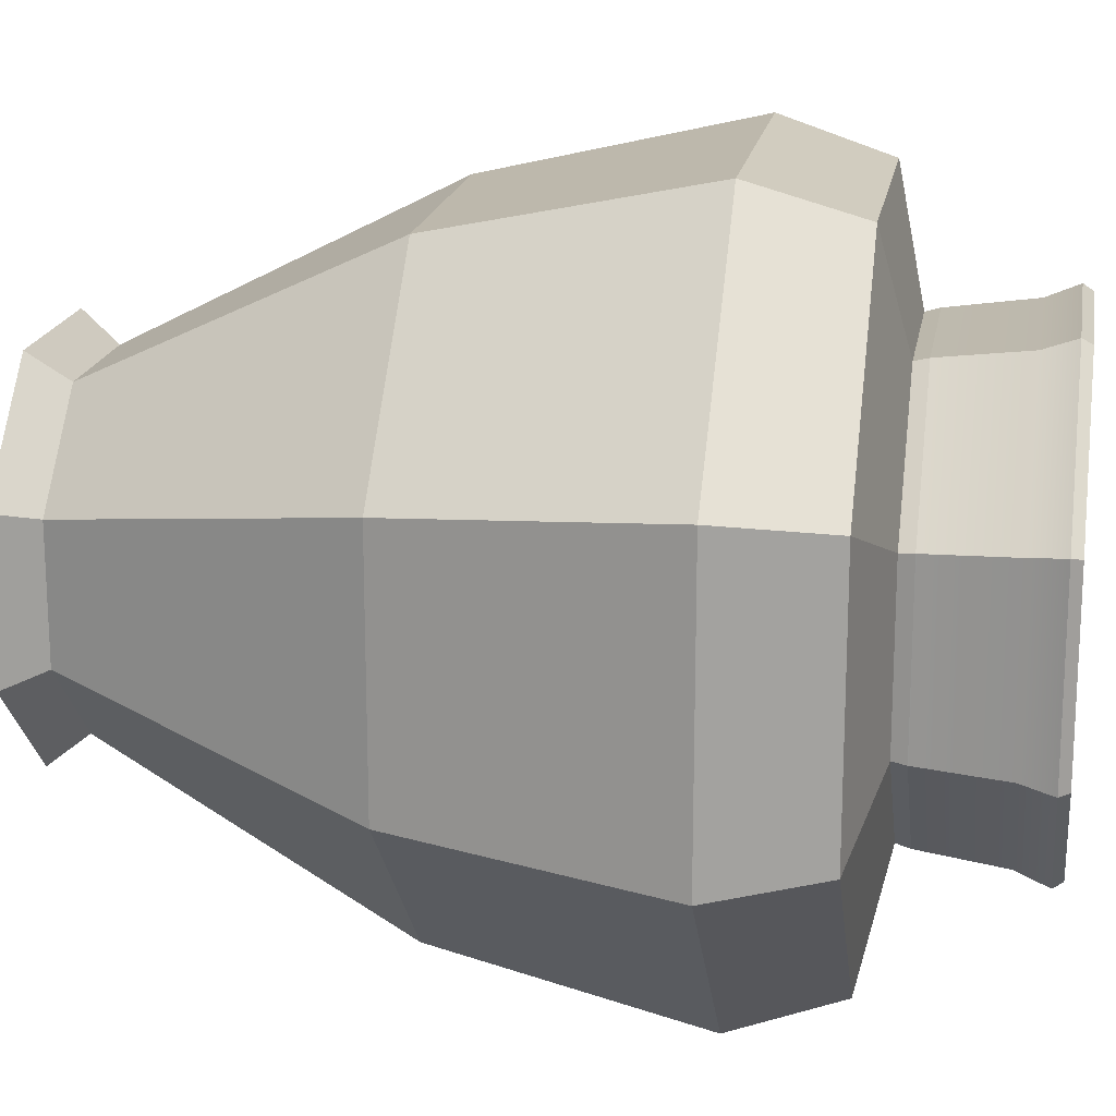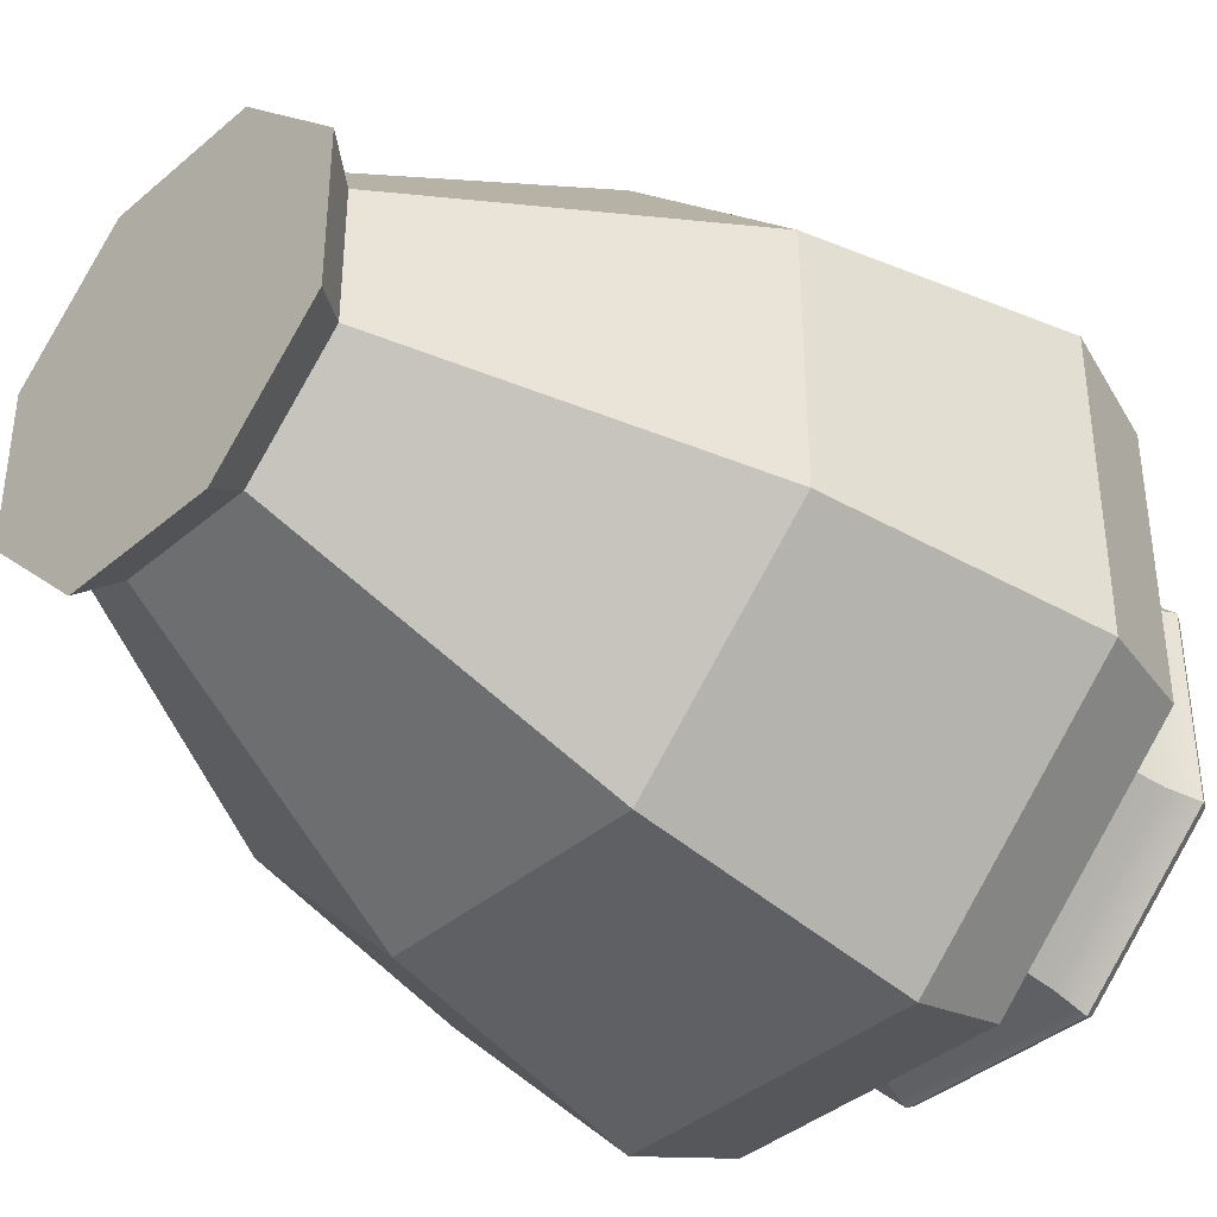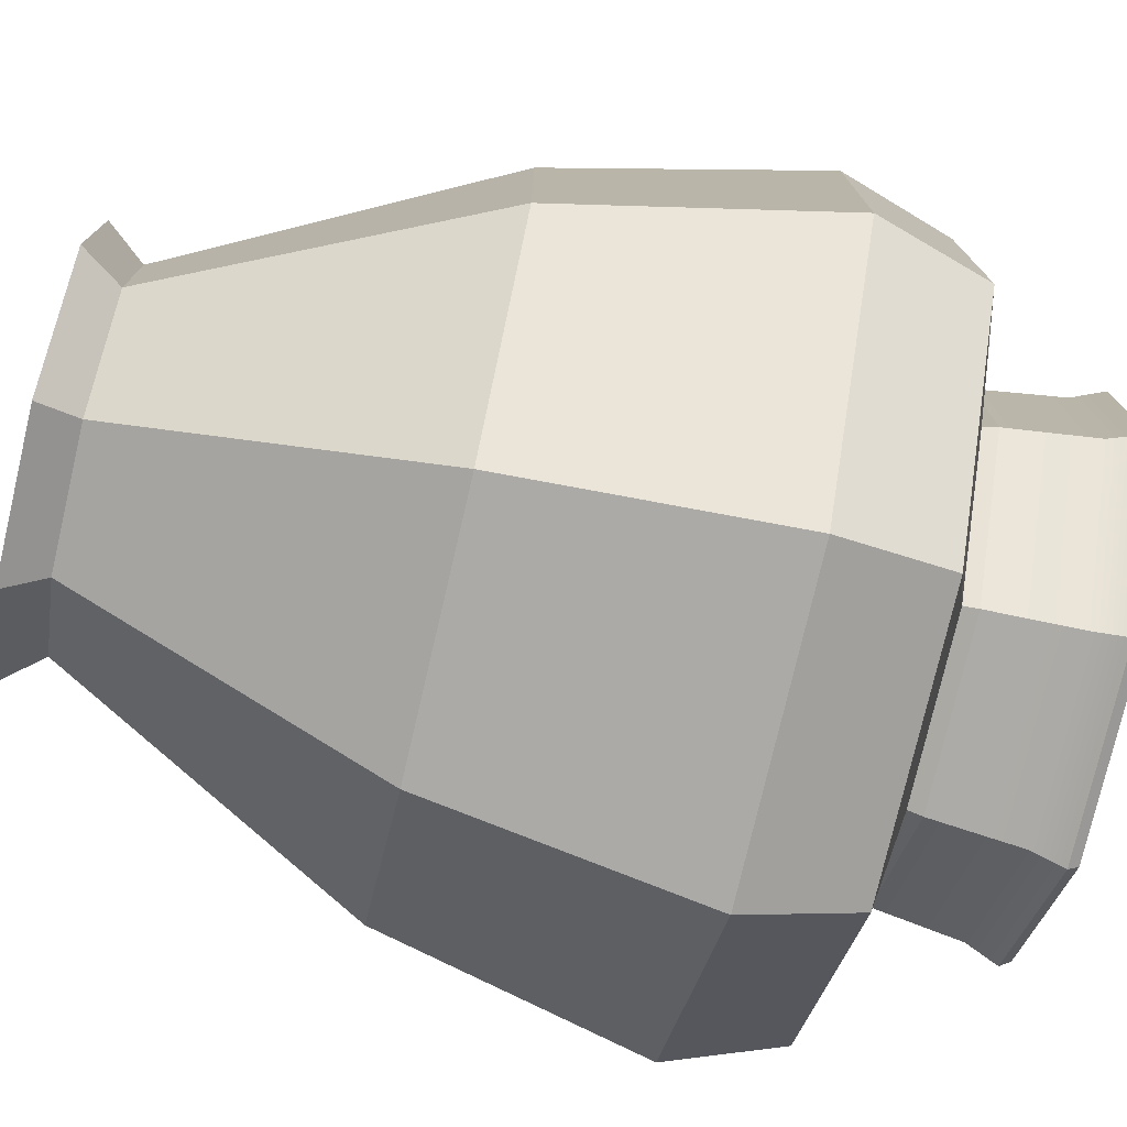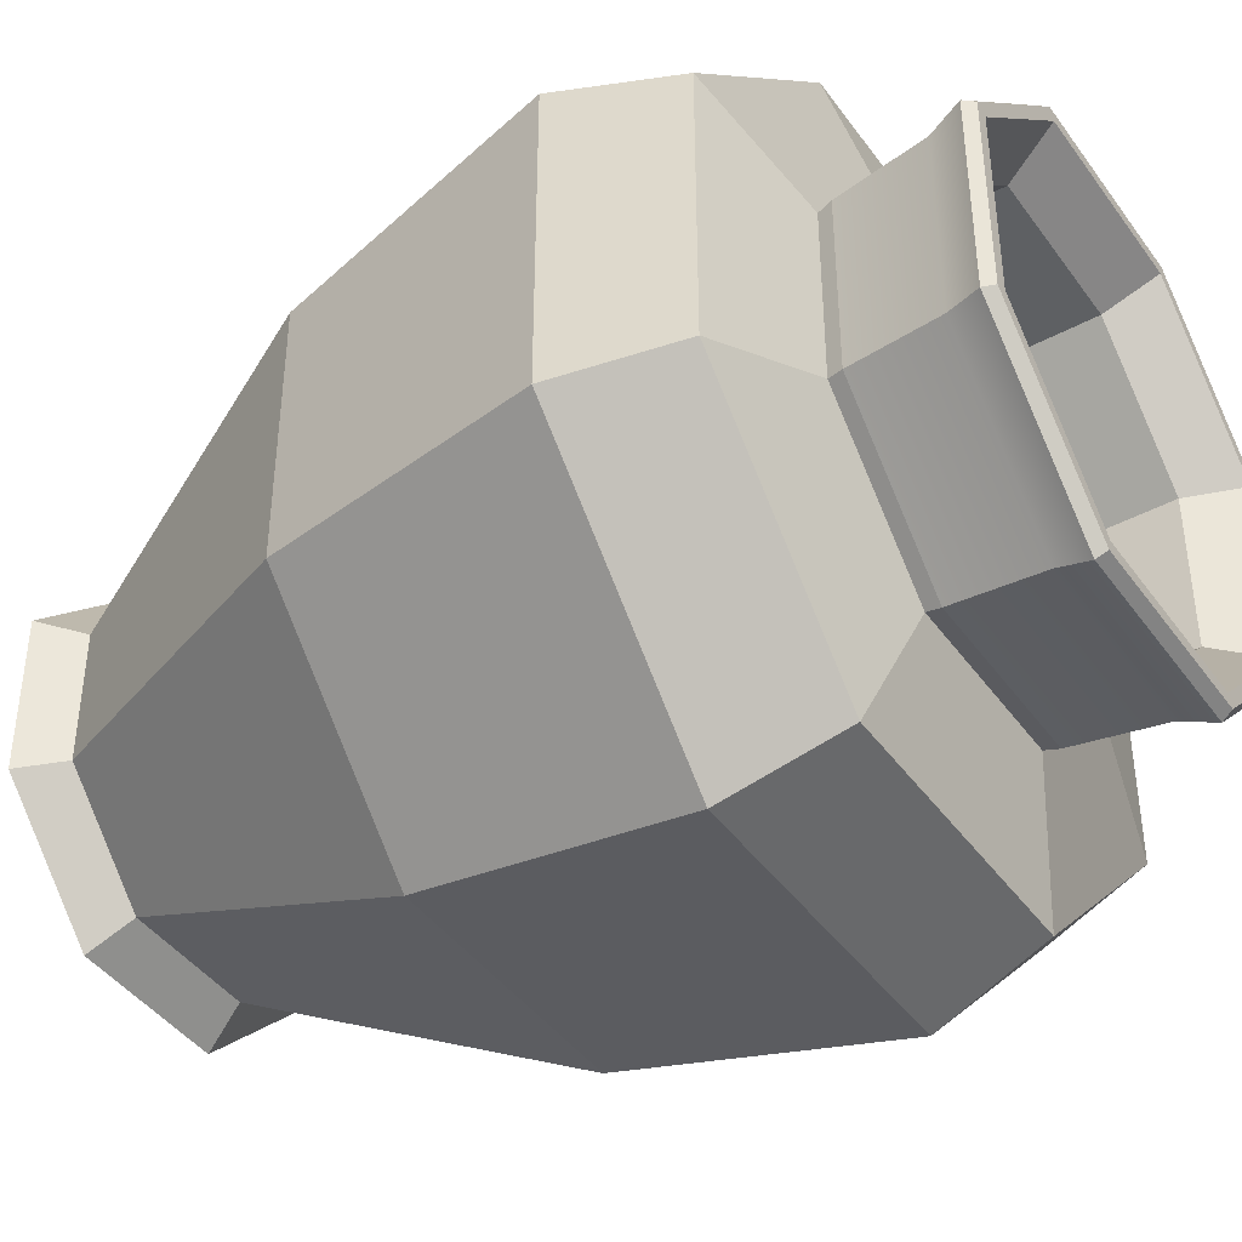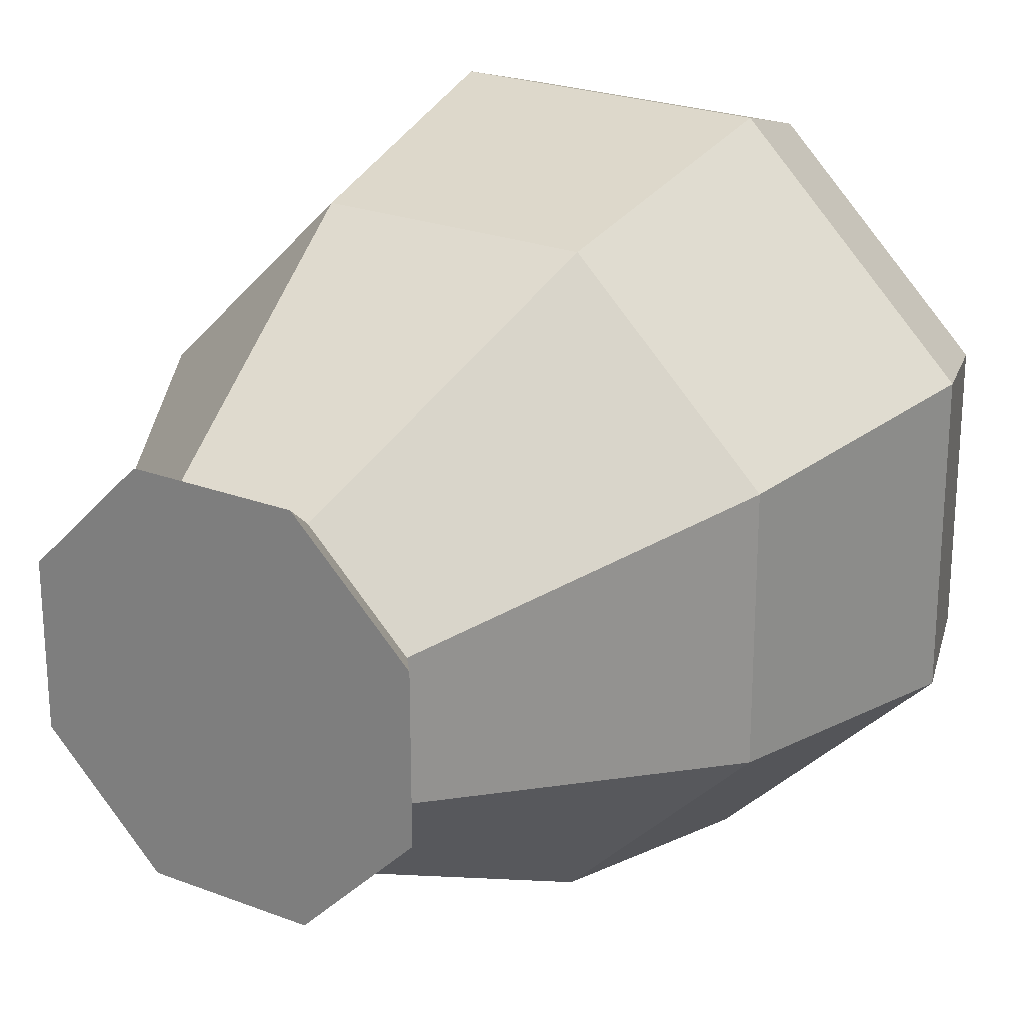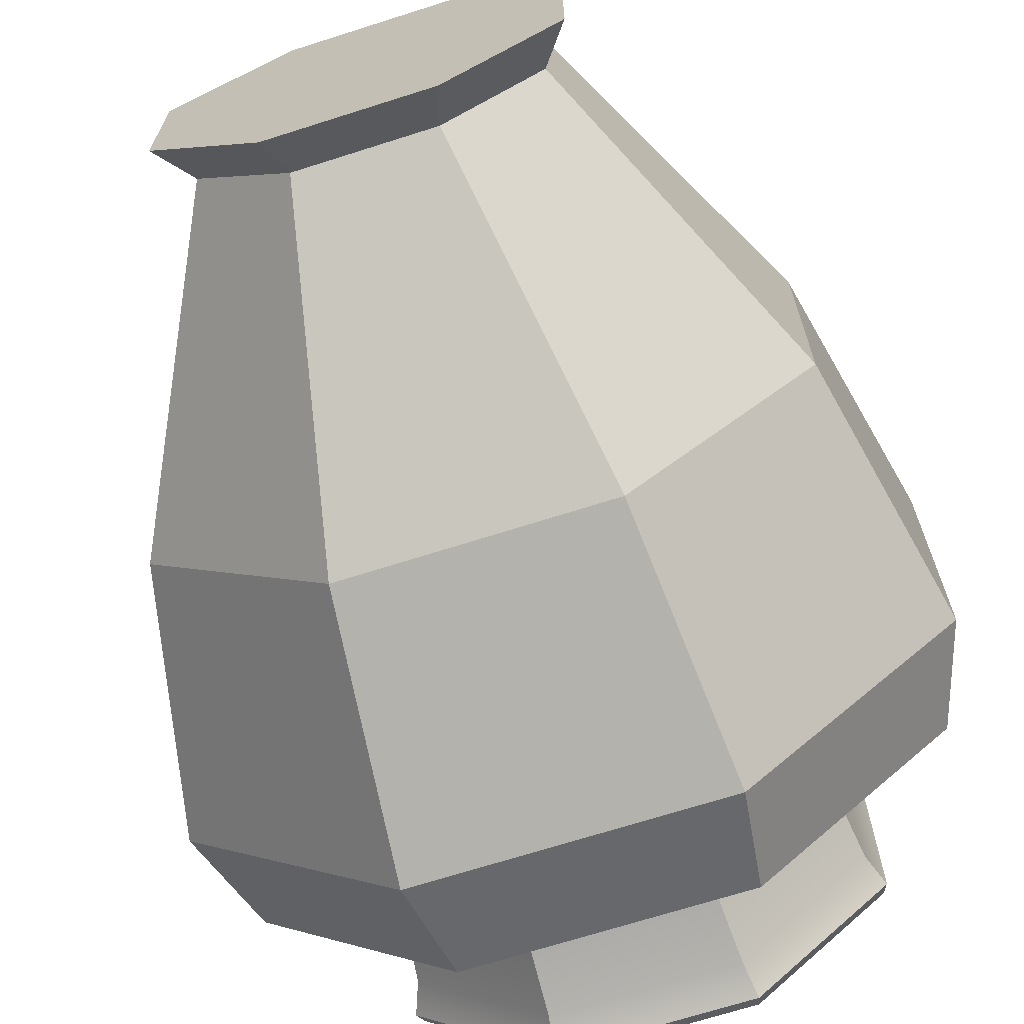
<metadata>
{"format":"obj","ext":"obj","renderer":"f3d","projection":"perspective","resolution":1024,"background":"white","views":[{"elev":18.0,"azim":99.6,"up":"+Z"},{"elev":-39.3,"azim":46.6,"up":"+Z"},{"elev":-76.5,"azim":76.9,"up":"+Z"},{"elev":-42.5,"azim":122.7,"up":"+Z"},{"elev":23.8,"azim":32.5,"up":"+Z"},{"elev":-69.2,"azim":17.7,"up":"+Z"}]}
</metadata>
<code>
o Vaso1_2Versao:Mesh
v 0.3987 0.5898 -0.3154
v 0.1338 0.5898 -0.5803
v 0.1674 0.9736 -0.6584
v 0.4798 0.9736 -0.3459
v 0.3987 0.5898 0.05914
v 0.4798 0.9736 0.09597
v 0.1338 0.5898 0.324
v 0.1674 0.9736 0.4084
v -0.2407 0.5898 0.324
v -0.2745 0.9736 0.4084
v -0.5056 0.5898 -0.3154
v -0.5056 0.5898 0.05914
v -0.587 0.9736 0.09597
v -0.587 0.9736 -0.3459
v -0.2407 0.5898 -0.5803
v -0.2745 0.9736 -0.6584
v -0.2867 0.1405 -0.2267
v -0.15 0.1405 -0.3634
v -0.2867 0.1405 -0.03346
v -0.15 0.1405 0.1032
v 0.04323 0.1405 0.1032
v 0.1799 0.1405 -0.03346
v 0.1799 0.1405 -0.2267
v 0.04323 0.1405 -0.3634
v 0.4296 1.133 0.07612
v 0.4296 1.133 -0.3242
v 0.2515 1.174 -0.2503
v 0.2515 1.174 0.002414
v -0.5368 1.133 -0.3242
v -0.5368 1.133 0.07611
v -0.3587 1.174 0.002414
v -0.3587 1.174 -0.2503
v -0.2538 1.133 0.3592
v 0.1465 1.133 0.3592
v 0.07275 1.174 0.1811
v -0.18 1.174 0.1811
v -0.18 1.174 -0.4291
v -0.2538 1.133 -0.6073
v 0.1465 1.133 -0.6073
v 0.07275 1.174 -0.4291
v 0.2569 1.195 -0.2526
v 0.2569 1.195 0.00464
v 0.07498 1.195 0.1865
v -0.3641 1.195 -0.2526
v -0.1822 1.195 -0.4345
v -0.1822 1.195 0.1865
v 0.07498 1.195 -0.4345
v -0.3641 1.195 0.00464
v 0.08162 1.32 -0.4505
v 0.2729 1.32 -0.2592
v -0.1889 1.32 0.2025
v -0.3801 1.32 0.01128
v 0.2729 1.32 0.01128
v -0.3801 1.32 -0.2592
v 0.08162 1.32 0.2025
v -0.1889 1.32 -0.4505
v 0.06074 0.08452 0.1455
v 0.2221 0.08452 -0.01595
v -0.3289 0.08452 -0.2442
v -0.3289 0.08452 -0.01595
v 0.2221 0.08452 -0.2442
v 0.06074 0.08452 -0.4056
v -0.1675 0.08452 0.1455
v -0.1675 0.08452 -0.4056
v 0.07156 0.3467 0.1783
v 0.2486 0.3467 0.001227
v -0.1788 0.3467 -0.4262
v -0.3559 0.3467 -0.2492
v 0.2486 0.3467 -0.2492
v 0.07156 0.3467 -0.4262
v -0.3559 0.3467 0.001227
v -0.1788 0.3467 0.1783
v 0.07858 1.382 0.1952
v 0.2656 1.382 0.008243
v 0.2207 1.311 -0.01035
v 0.05999 1.311 0.1503
v -0.1858 1.382 -0.4432
v -0.3728 1.382 -0.2562
v -0.3279 1.311 -0.2376
v -0.1672 1.311 -0.3983
v 0.2656 1.382 -0.2562
v 0.2207 1.311 -0.2376
v 0.07858 1.382 -0.4431
v 0.05999 1.311 -0.3983
v -0.3728 1.382 0.008243
v -0.3279 1.311 -0.01035
v -0.1858 1.382 0.1952
v -0.1672 1.311 0.1503
v 0.2207 1.144 -0.01035
v 0.05999 1.144 0.1503
v -0.3279 1.144 -0.2376
v -0.1672 1.144 -0.3983
v 0.2207 1.144 -0.2376
v 0.05999 1.144 -0.3983
v -0.3279 1.144 -0.01035
v -0.1672 1.144 0.1503
v 0.3369 0.8688 0.03782
v 0.1082 0.8688 0.2666
v -0.4442 0.8688 -0.2857
v -0.2154 0.8688 -0.5145
v 0.3369 0.8688 -0.2857
v 0.1082 0.8688 -0.5145
v -0.4442 0.8688 0.03782
v -0.2154 0.8688 0.2666
v 0.2486 0.5654 0.001227
v 0.07156 0.5654 0.1783
v -0.3559 0.5654 -0.2492
v -0.1788 0.5654 -0.4262
v 0.2486 0.5654 -0.2492
v 0.07156 0.5654 -0.4262
v -0.3559 0.5654 0.001227
v -0.1788 0.5654 0.1783
v -0.1964 1.367 0.2208
v -0.1929 1.382 0.2122
v -0.3898 1.382 0.01526
v -0.3984 1.367 0.01885
v 0.08919 1.367 0.2208
v 0.0856 1.382 0.2122
v -0.3898 1.382 -0.2632
v -0.3984 1.367 -0.2668
v 0.2912 1.367 -0.2668
v 0.2825 1.382 -0.2632
v 0.2825 1.382 0.01526
v 0.2912 1.367 0.01885
v 0.08919 1.367 -0.4688
v 0.0856 1.382 -0.4601
v -0.1929 1.382 -0.4601
v -0.1964 1.367 -0.4688
f 1 2 3 4
f 5 1 4 6
f 7 5 6 8
f 9 7 8 10
f 11 12 13 14
f 15 11 14 16
f 15 16 3 2
f 17 11 15 18
f 19 12 11 17
f 20 9 12 19
f 21 7 9 20
f 22 5 7 21
f 23 1 5 22
f 24 2 1 23
f 24 18 15 2
f 25 26 27 28
f 29 30 31 32
f 33 34 35 36
f 32 37 38 29
f 3 16 38 39
f 16 14 29 38
f 10 33 30 13
f 8 6 25 34
f 40 39 38 37
f 4 3 39 26
f 14 13 30 29
f 10 8 34 33
f 39 40 27 26
f 4 26 25 6
f 33 36 31 30
f 28 27 41 42
f 28 42 43 35
f 37 32 44 45
f 36 35 43 46
f 40 37 45 47
f 36 46 48 31
f 32 31 48 44
f 40 47 41 27
f 12 9 10 13
f 25 28 35 34
f 22 21 57 58
f 19 17 59 60
f 24 23 61 62
f 21 20 63 57
f 17 18 64 59
f 23 22 58 61
f 20 19 60 63
f 18 24 62 64
f 57 63 64 62
f 59 64 63 60
f 58 57 62 61
f 65 66 67 68
f 66 69 70 67
f 68 71 72 65
f 73 74 75 76
f 77 78 79 80
f 74 81 82 75
f 81 83 84 82
f 83 77 80 84
f 78 85 86 79
f 85 87 88 86
f 87 73 76 88
f 76 75 89 90
f 80 79 91 92
f 75 82 93 89
f 82 84 94 93
f 84 80 92 94
f 79 86 95 91
f 86 88 96 95
f 88 76 90 96
f 90 89 97 98
f 92 91 99 100
f 89 93 101 97
f 93 94 102 101
f 94 92 100 102
f 91 95 103 99
f 95 96 104 103
f 96 90 98 104
f 98 97 105 106
f 100 99 107 108
f 97 101 109 105
f 101 102 110 109
f 102 100 108 110
f 99 103 111 107
f 103 104 112 111
f 104 98 106 112
f 106 105 66 65
f 108 107 68 67
f 105 109 69 66
f 109 110 70 69
f 110 108 67 70
f 107 111 71 68
f 111 112 72 71
f 112 106 65 72
f 113 114 115 116
f 114 113 117 118
f 116 115 119 120
f 121 122 123 124
f 122 121 125 126
f 124 123 118 117
f 120 119 127 128
f 128 127 126 125
f 41 47 49 50
f 48 46 51 52
f 42 41 50 53
f 44 48 52 54
f 43 42 53 55
f 45 56 49 47
f 44 54 56 45
f 43 55 51 46
f 52 51 113 116
f 53 50 121 124
f 54 52 116 120
f 55 53 124 117
f 49 56 128 125
f 54 120 128 56
f 49 125 121 50
f 55 117 113 51
f 118 123 74 73
f 127 119 78 77
f 123 122 81 74
f 122 126 83 81
f 126 127 77 83
f 119 115 85 78
f 115 114 87 85
f 114 118 73 87

</code>
